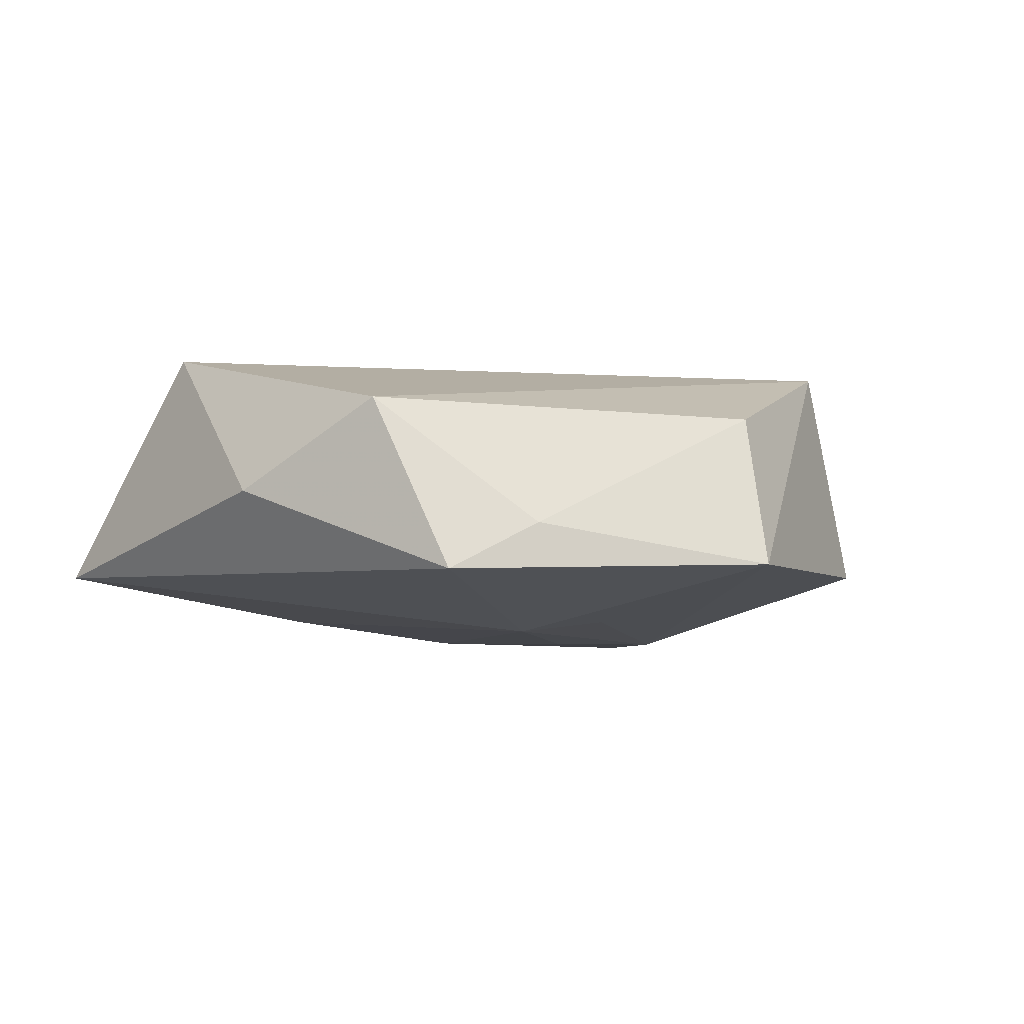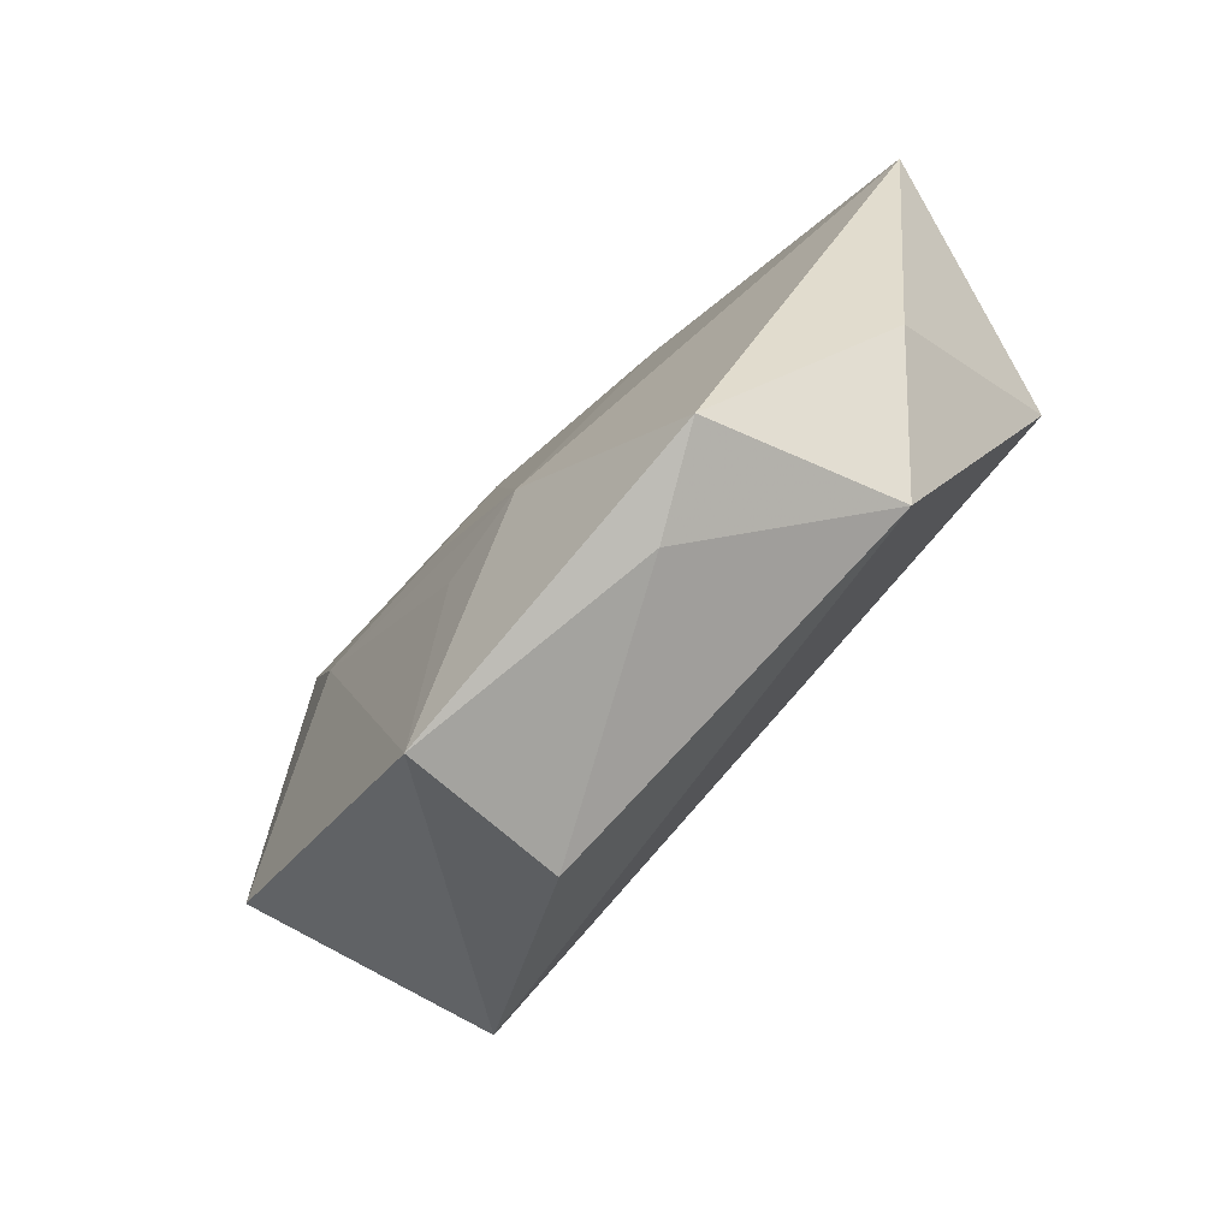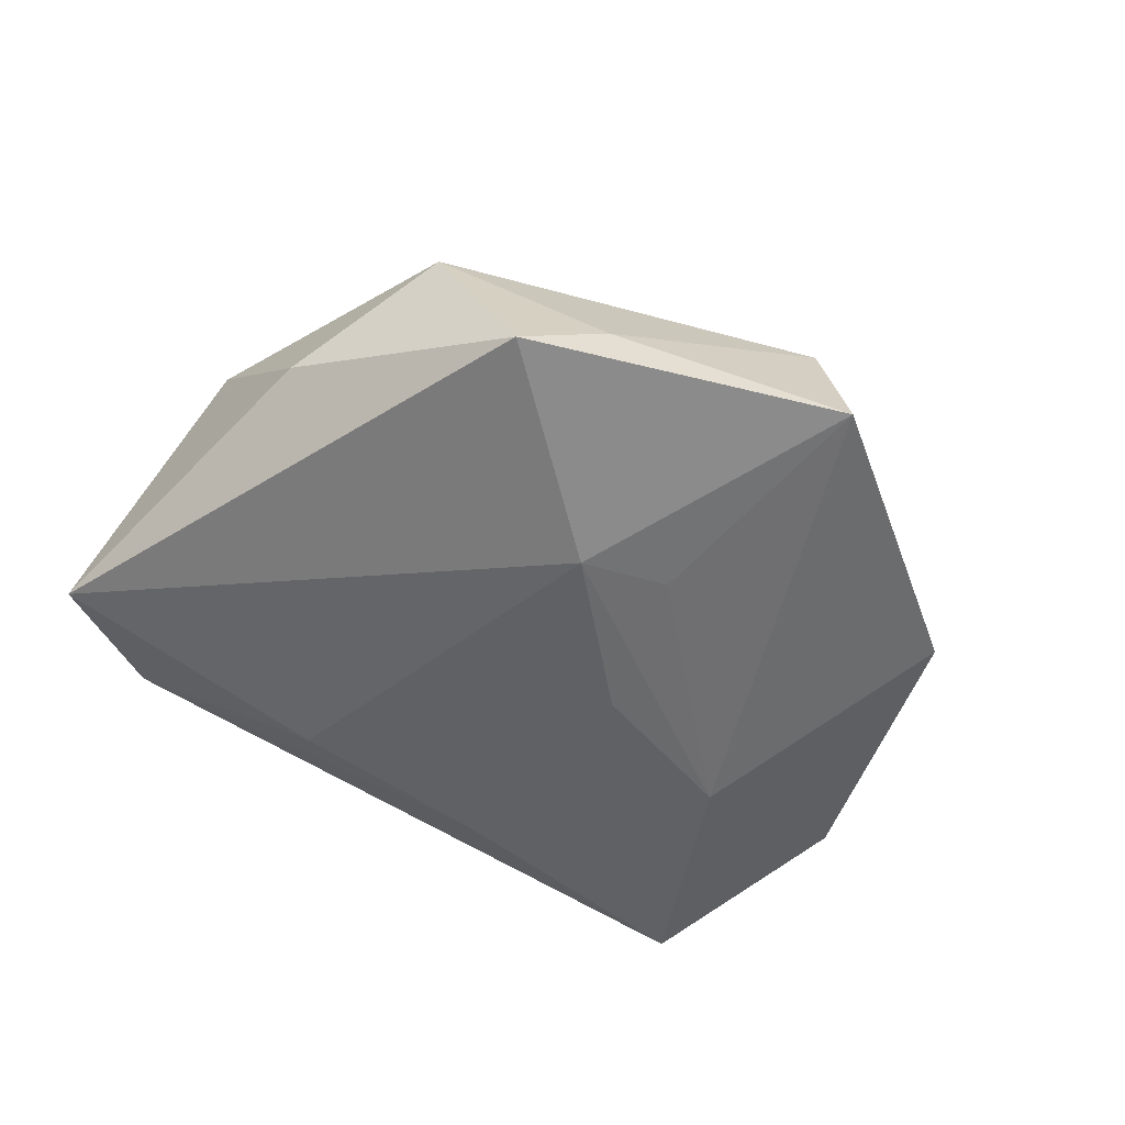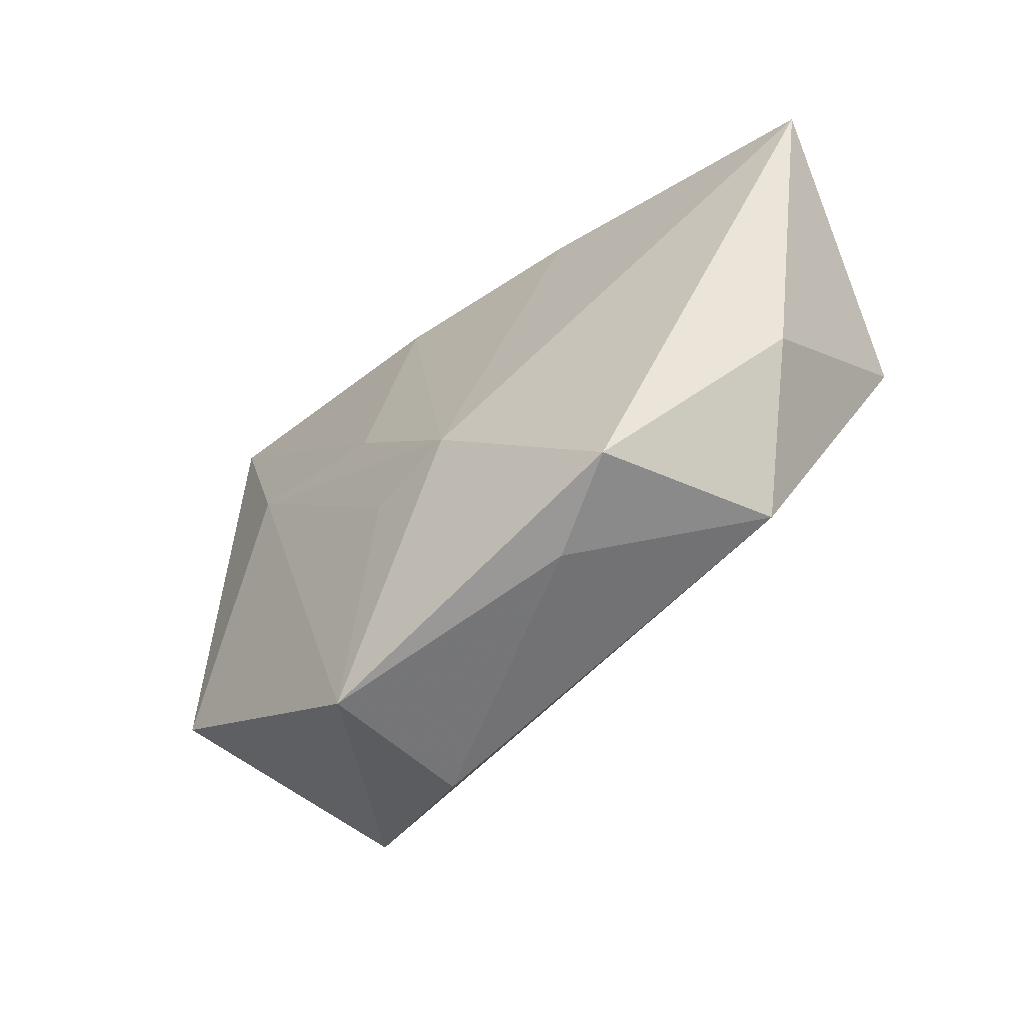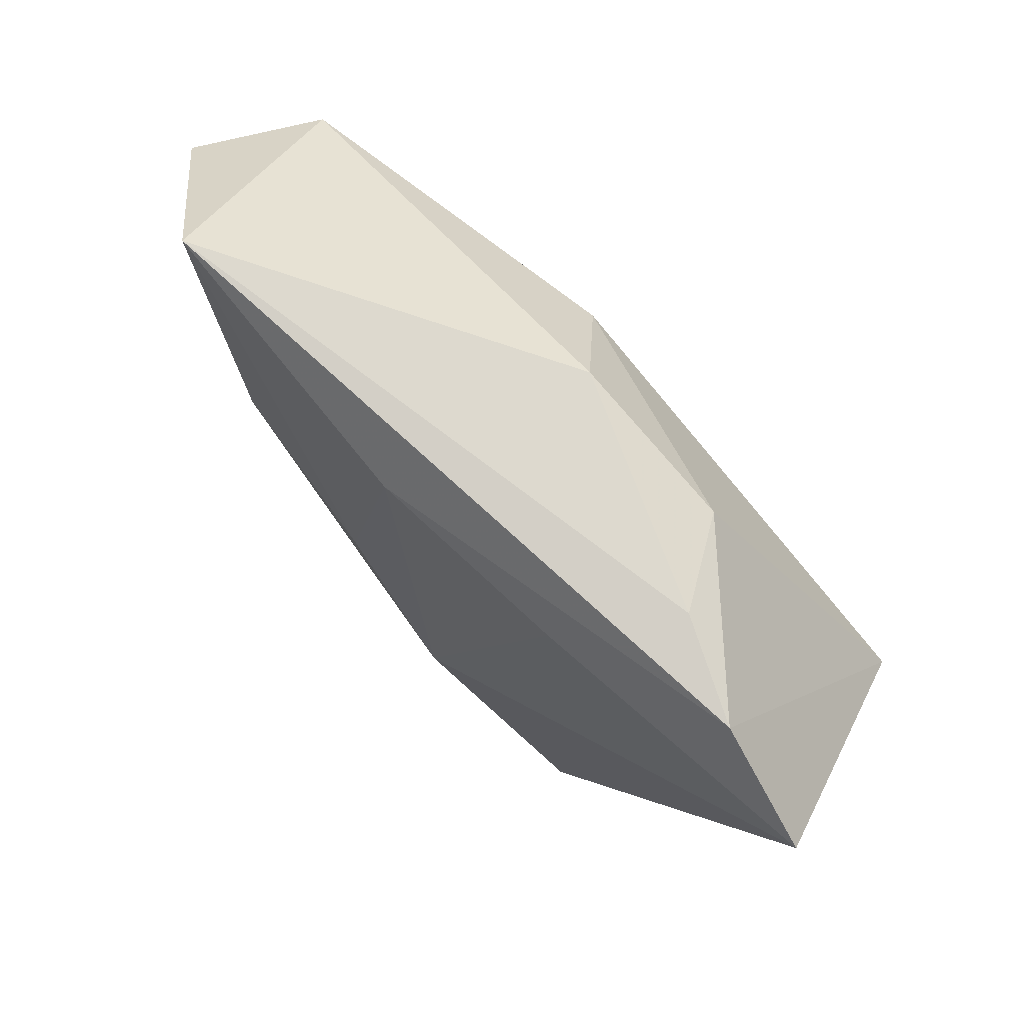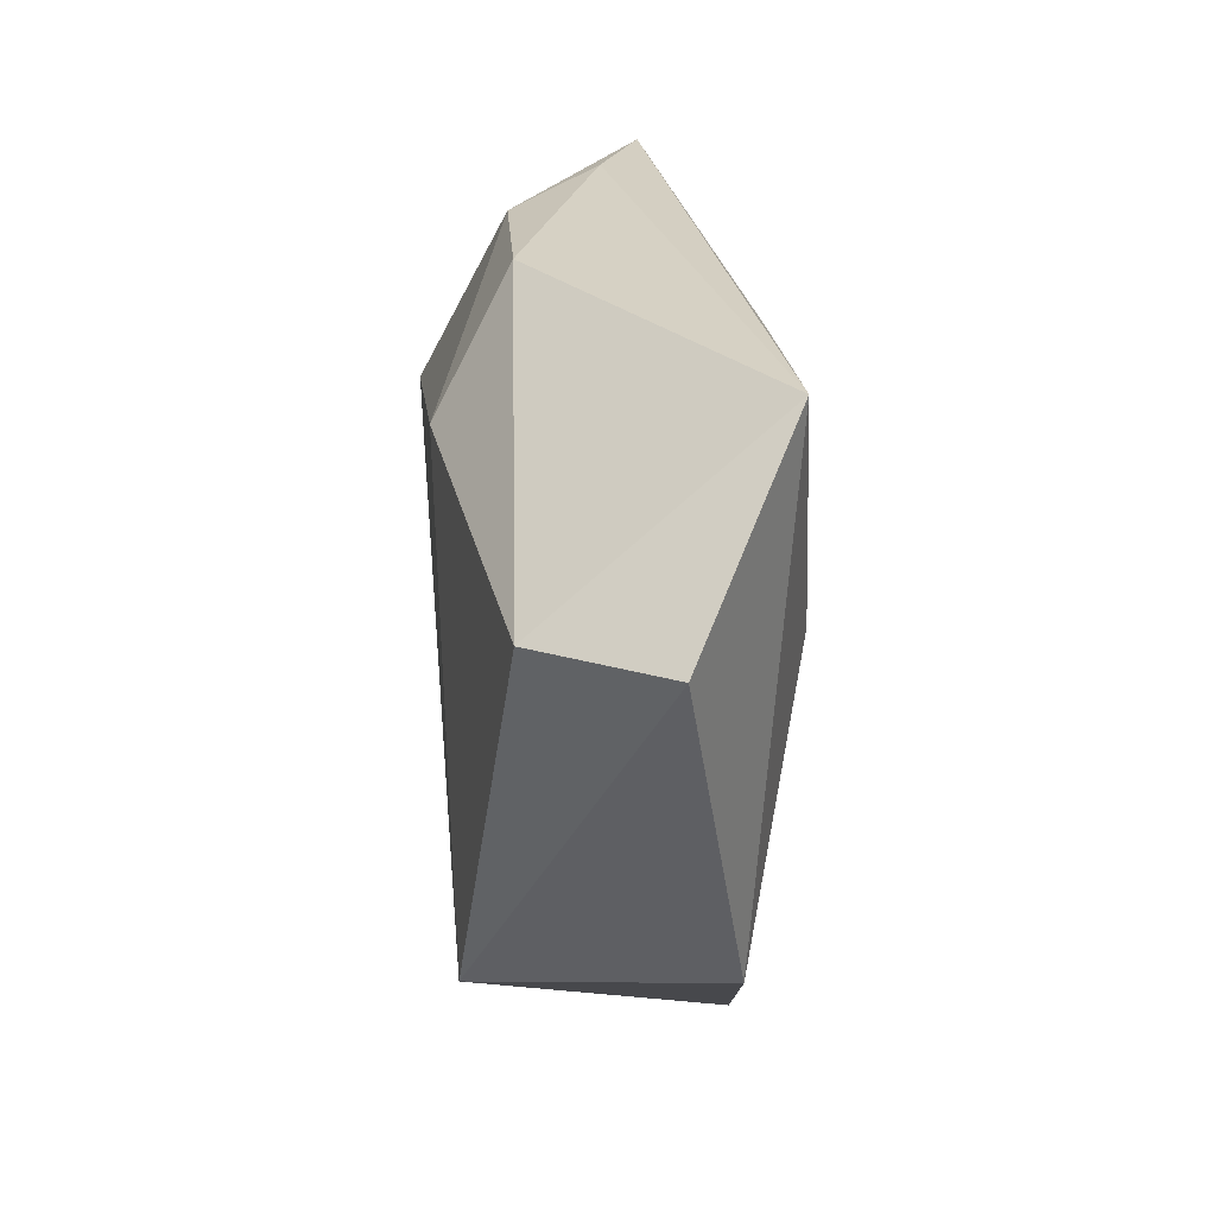
<metadata>
{"format":"obj","ext":"obj","renderer":"f3d","projection":"perspective","resolution":1024,"background":"white","views":[{"elev":-9.5,"azim":-25.1,"up":"+Z"},{"elev":-76.5,"azim":-134.1,"up":"+Y"},{"elev":-52.8,"azim":-28.3,"up":"+Z"},{"elev":-61.2,"azim":-139.7,"up":"+Y"},{"elev":73.4,"azim":-133.3,"up":"+Y"},{"elev":30.0,"azim":84.6,"up":"+Y"}]}
</metadata>
<code>
v 0.01293 -0.03899 0.006764
v 0.05043 0.0194 -0.001603
v 0.00396 0.02044 0.01719
v -0.04166 -0.01433 -0.002041
v -0.02916 0.03312 -0.001887
v -0.003824 0.03353 0.008637
v 0.03308 -0.02251 0.01699
v -0.04458 0.002875 0.01718
v 0.04299 0.01912 0.01176
v 0.04128 -0.01818 -0.008292
v -0.02297 0.0309 0.008057
v -0.0243 -0.03588 -0.01302
v 0.007643 0.0009931 -0.01682
v 0.035 0.03678 -0.01306
v -0.02 0.02649 -0.01263
v 0.01285 -0.04355 -0.01133
v 0.005001 -0.01664 -0.01575
v 0.026 0.009491 -0.01536
v -0.05299 0.02222 -0.008768
v -0.005653 -0.01584 -0.01734
v -0.03111 -0.02937 0.007338
v -0.01412 -0.0379 -0.007362
v 0.00289 0.02867 -0.01444
v -0.04017 0.03174 -0.006877
f 7 16 10
f 1 16 7
f 7 21 1
f 9 3 7
f 14 6 9
f 9 6 3
f 8 21 7
f 7 3 8
f 12 20 16
f 19 20 12
f 18 10 16
f 14 10 18
f 14 23 24
f 19 8 24
f 7 10 2
f 2 9 7
f 2 10 14
f 14 9 2
f 22 12 16
f 21 12 22
f 16 1 22
f 22 1 21
f 19 12 4
f 4 12 21
f 4 8 19
f 21 8 4
f 16 20 17
f 17 18 16
f 20 18 17
f 20 23 13
f 13 18 20
f 13 23 14
f 14 18 13
f 5 6 14
f 14 24 5
f 19 24 15
f 15 24 23
f 15 20 19
f 15 23 20
f 6 5 11
f 3 6 11
f 11 8 3
f 11 24 8
f 11 5 24

</code>
